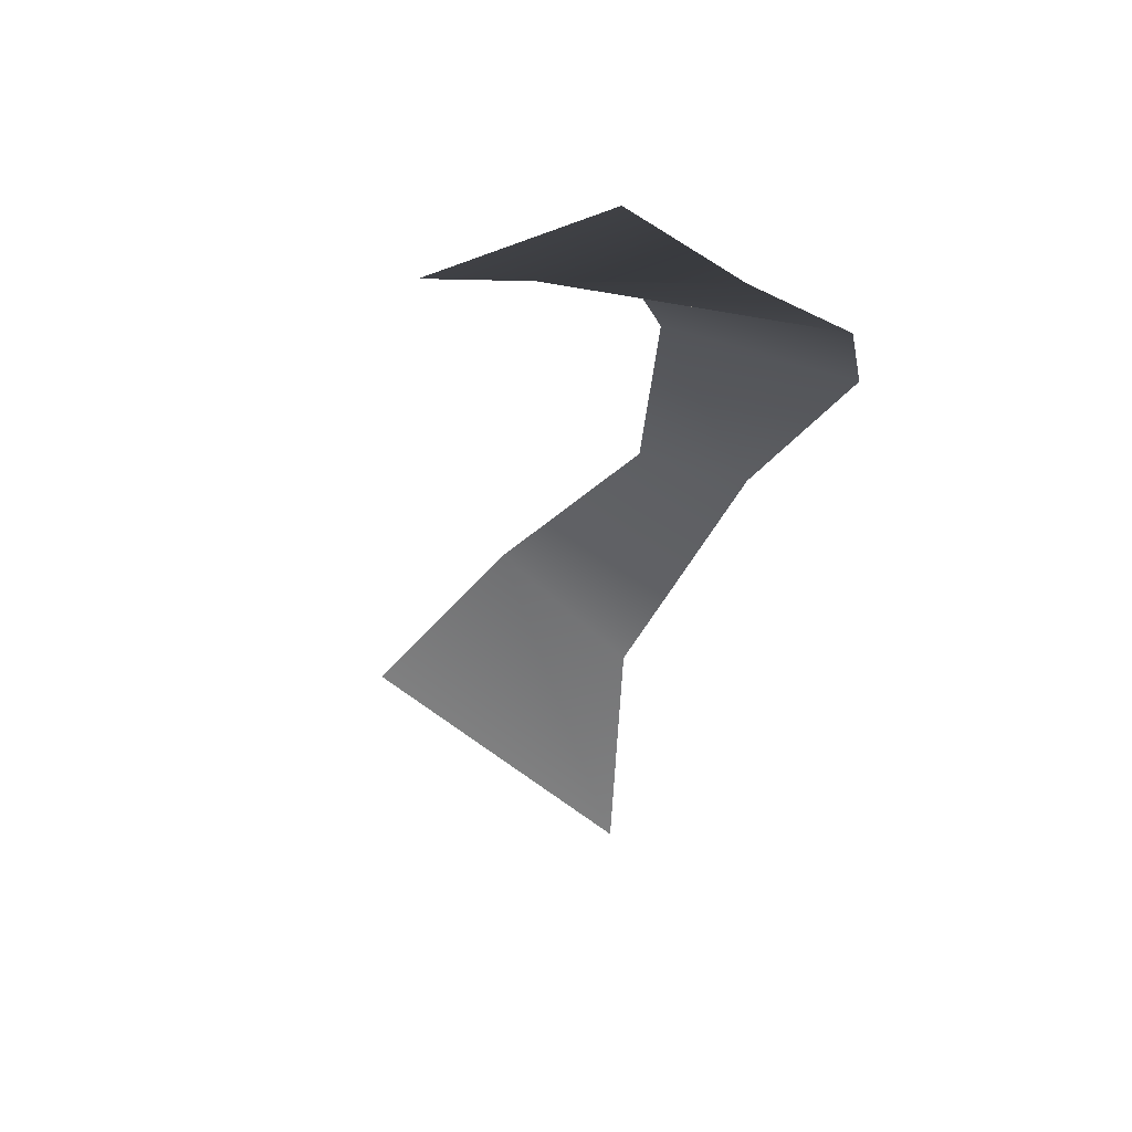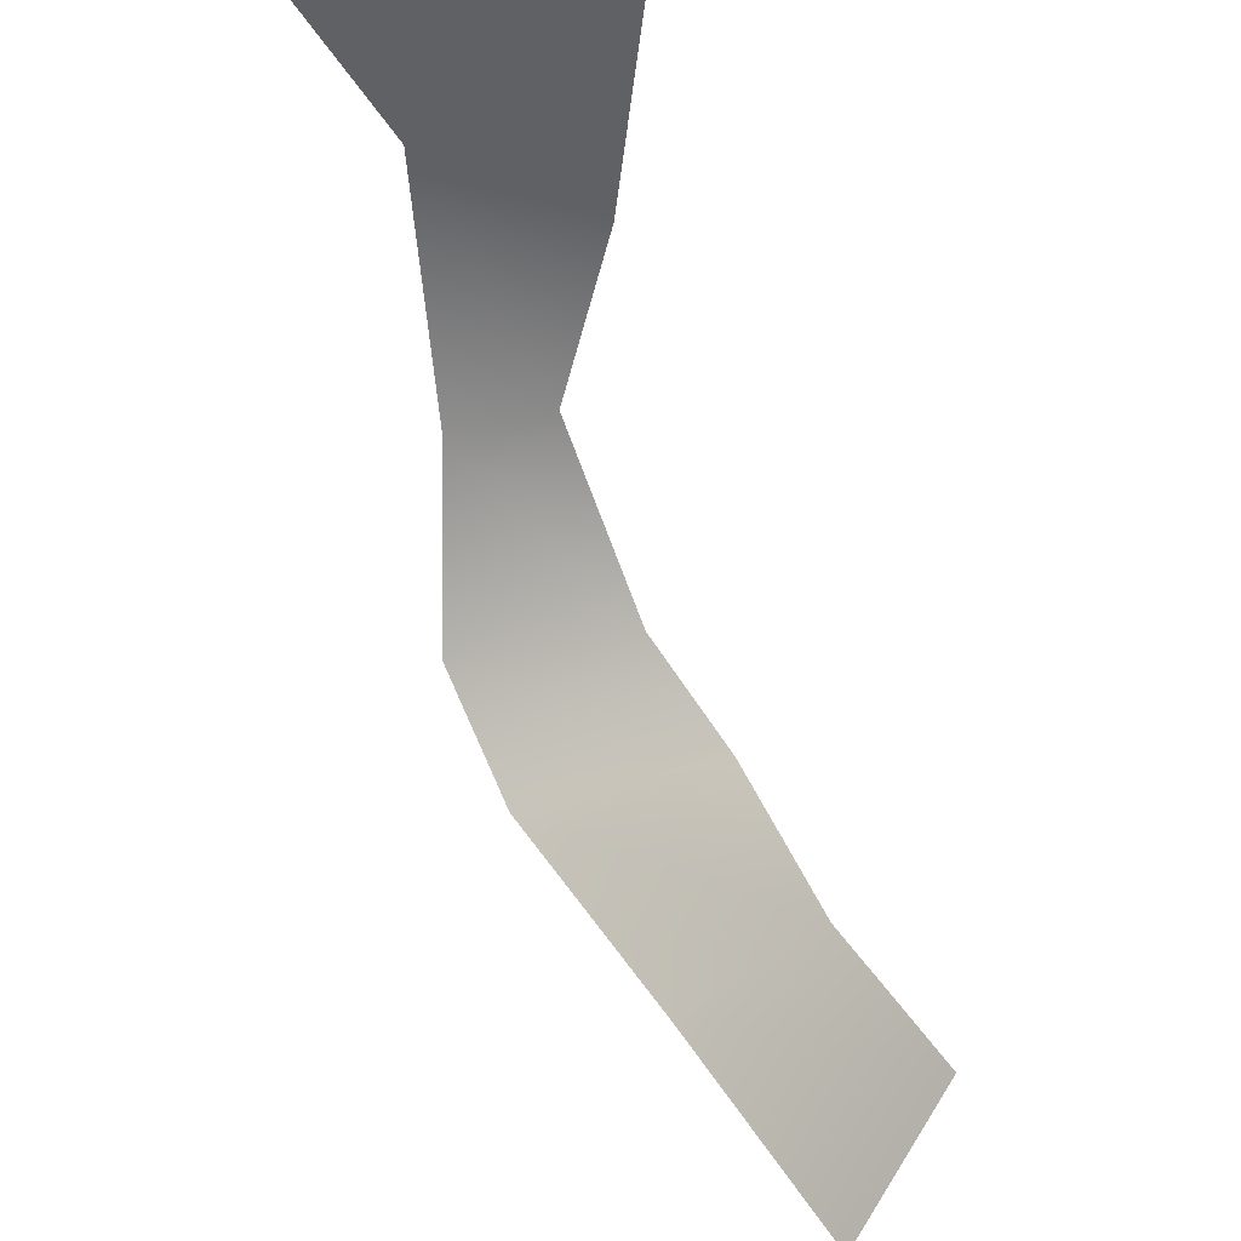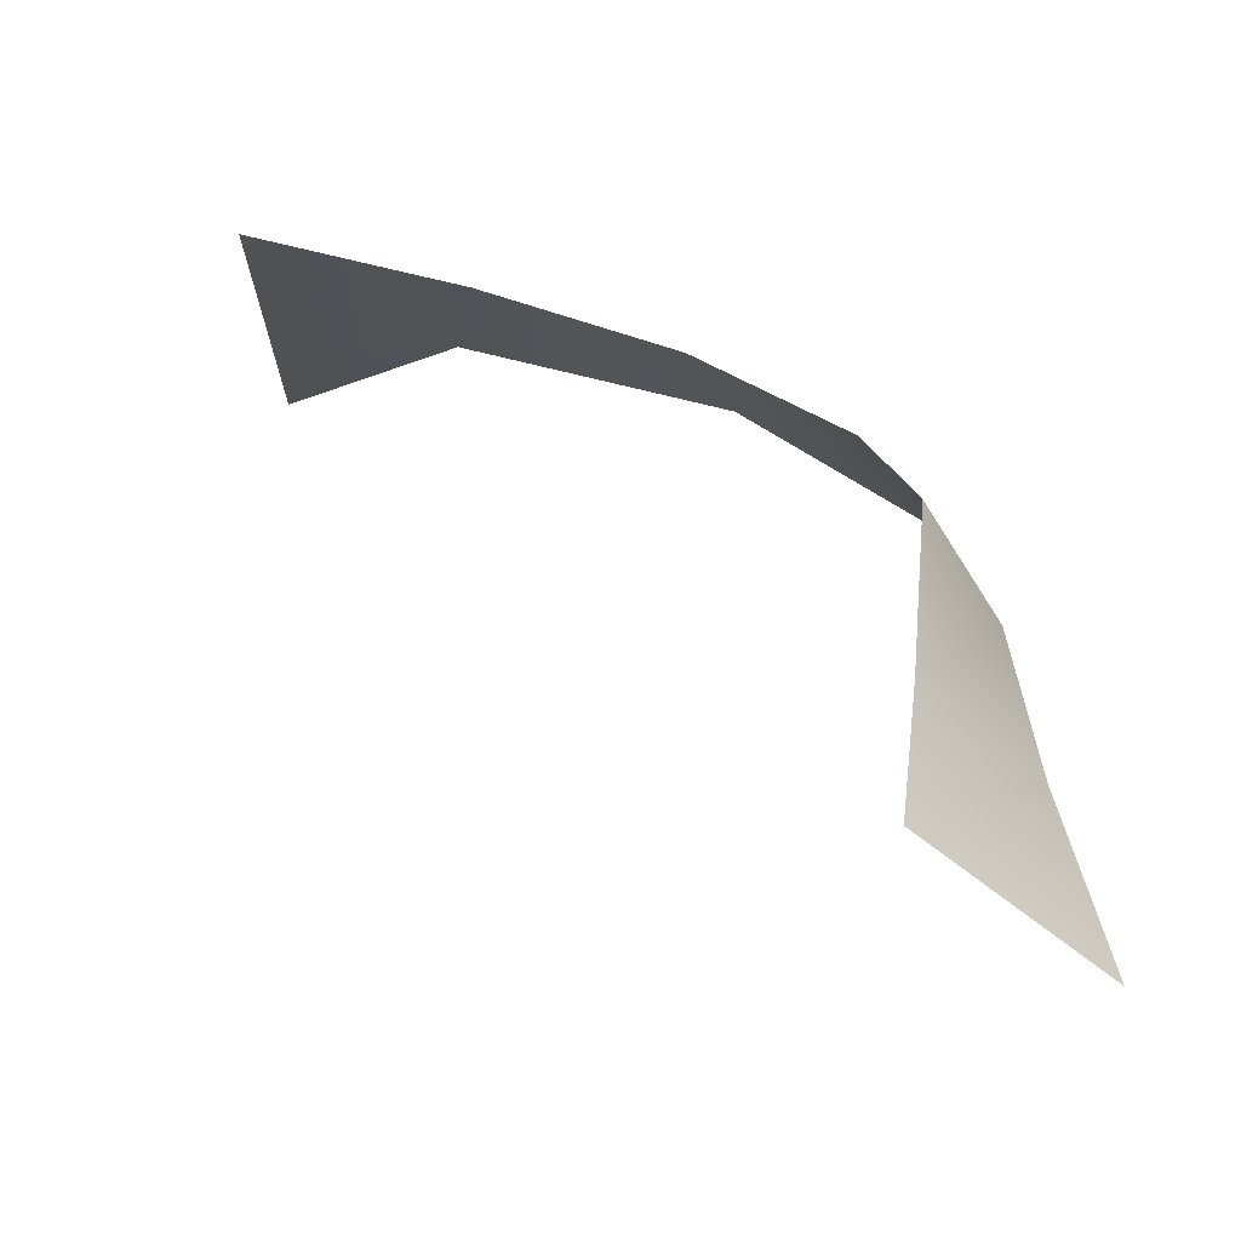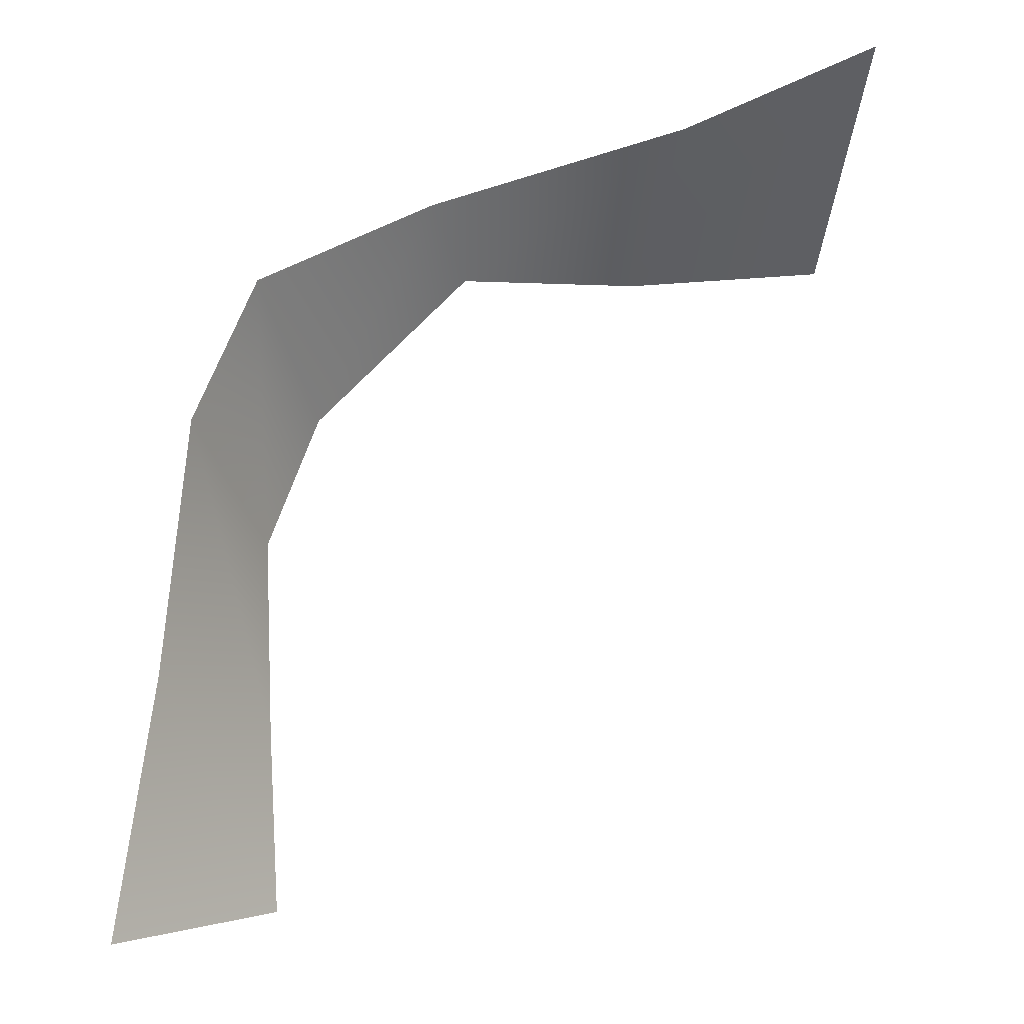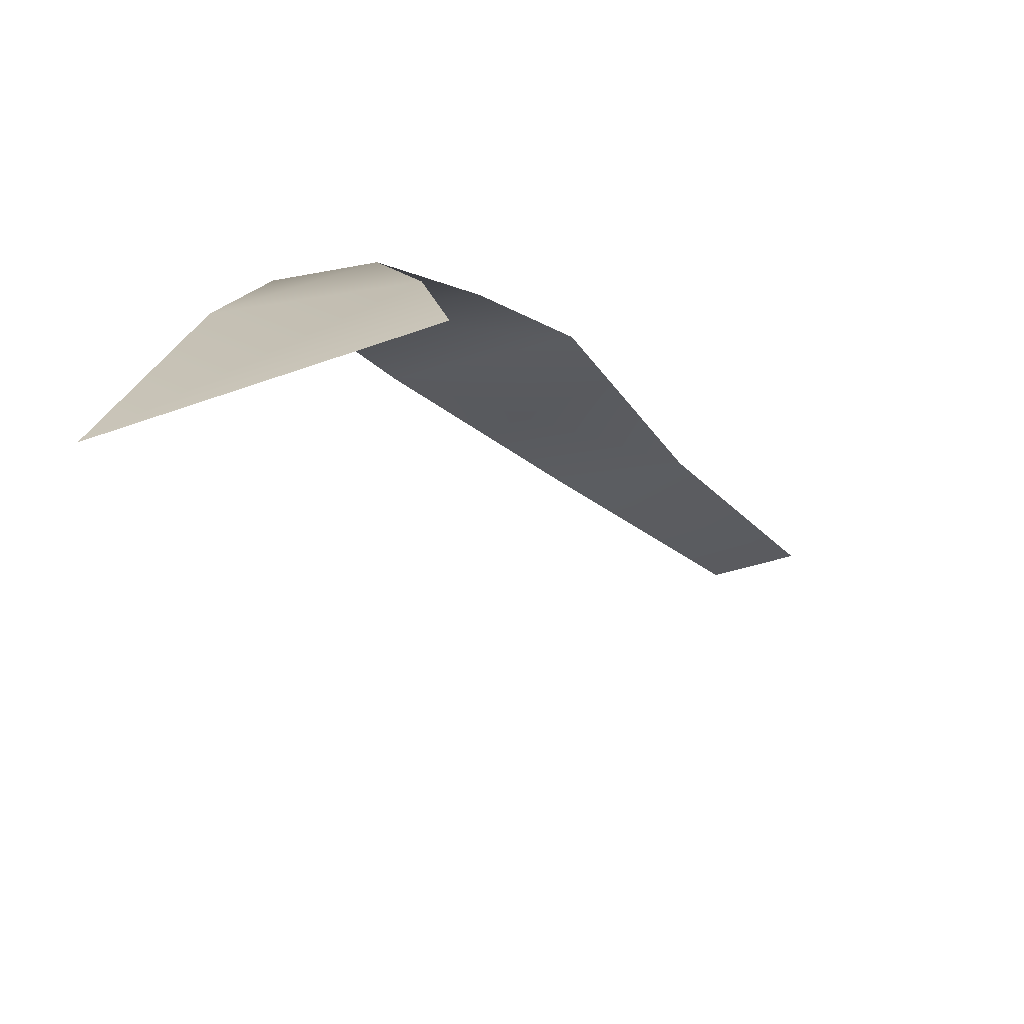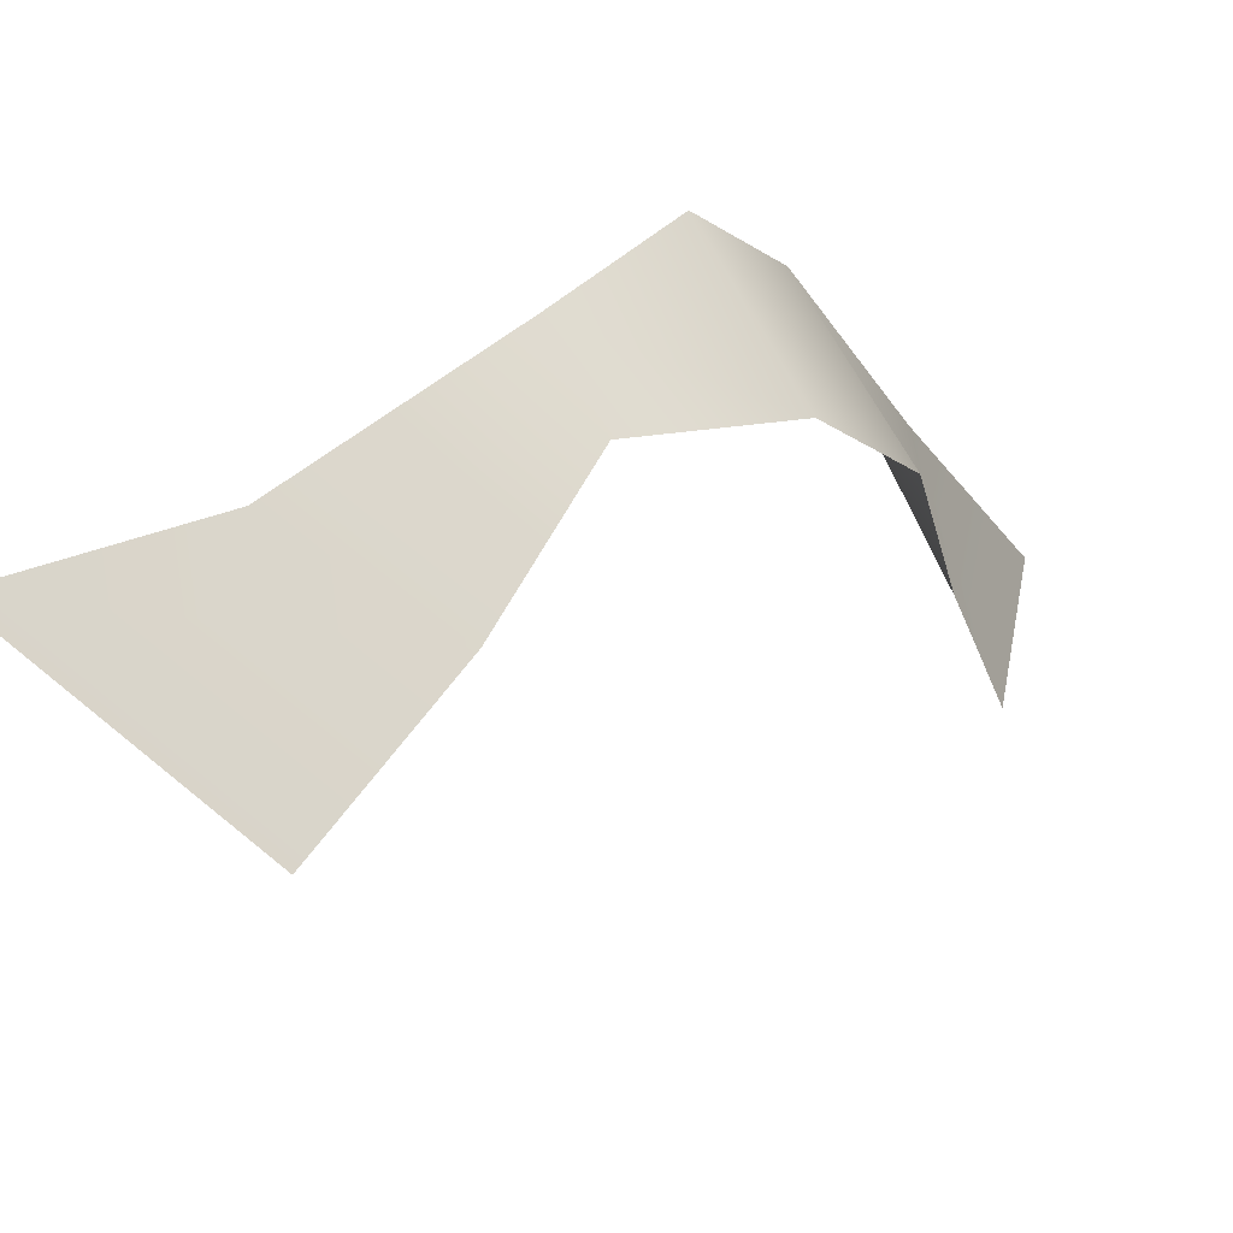
<metadata>
{"format":"obj","ext":"obj","renderer":"f3d","projection":"perspective","resolution":1024,"background":"white","views":[{"elev":-69.2,"azim":-27.0,"up":"+Y"},{"elev":-38.3,"azim":-174.7,"up":"+Y"},{"elev":-24.6,"azim":-77.6,"up":"+Y"},{"elev":-42.5,"azim":94.2,"up":"+Y"},{"elev":-58.3,"azim":-164.9,"up":"+Z"},{"elev":78.3,"azim":-130.8,"up":"+Y"}]}
</metadata>
<code>
g Water24
v 0.0006112 -1.179e-05 -0.00145
v -0.0003449 -0.0002117 -0.0004991
v -0.0005137 -1.179e-05 -0.001243
v 0.0002968 -3.953e-05 -0.0007279
v -0.000103 -0.0003973 0.0001523
v 0.0002971 -0.0004088 0.0002413
v -0.000337 -0.000891 0.0007303
v 0.0003702 -0.0008609 0.0008602
v -0.0006127 -0.001269 0.0009429
v 0.0001558 -0.001342 0.001095
v -0.0009007 -0.001945 0.000927
v -0.0003623 -0.002081 0.001232
v -0.001253 -0.002503 0.0009177
v -0.0008899 -0.002845 0.00142
g Water24_0
f 3 2 1
f 2 4 1
f 2 5 4
f 5 6 4
f 5 7 6
f 7 8 6
f 7 9 8
f 9 10 8
f 9 11 10
f 11 12 10
f 11 13 12
f 13 14 12

</code>
